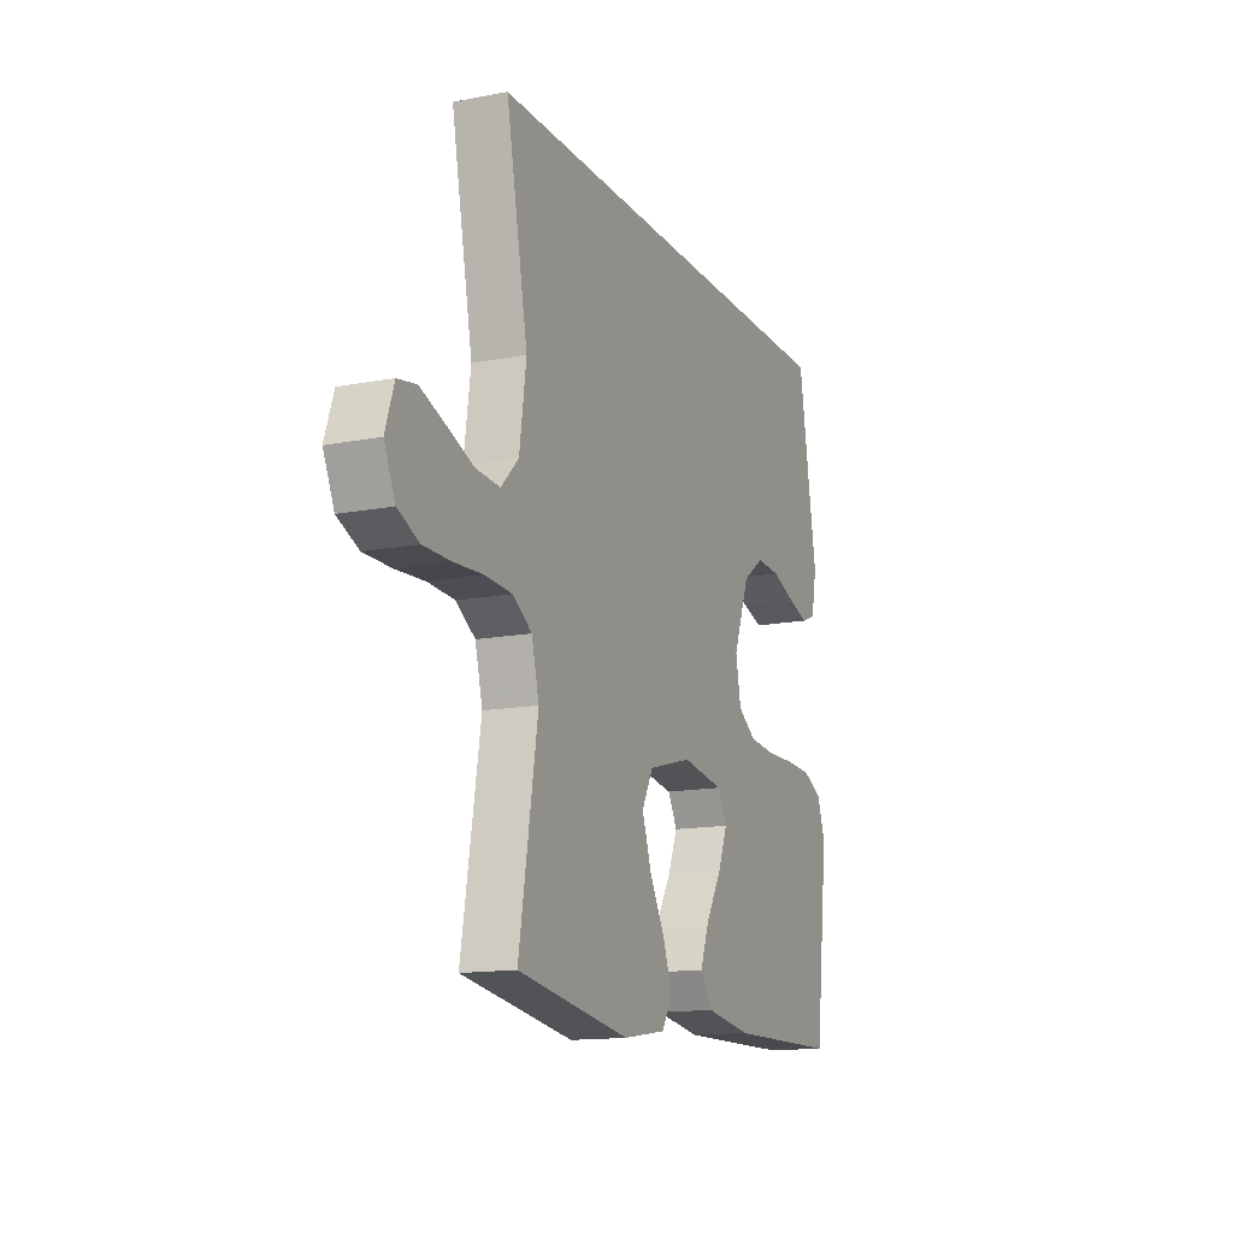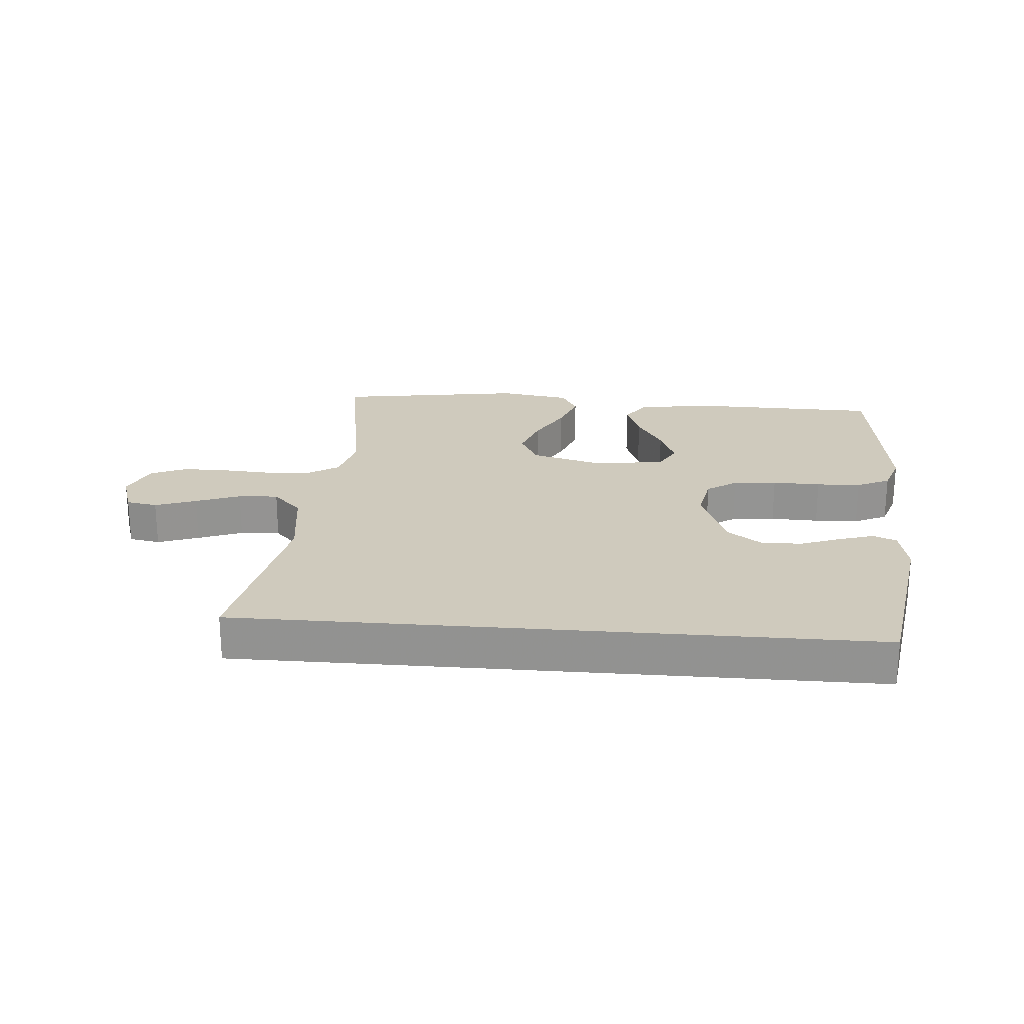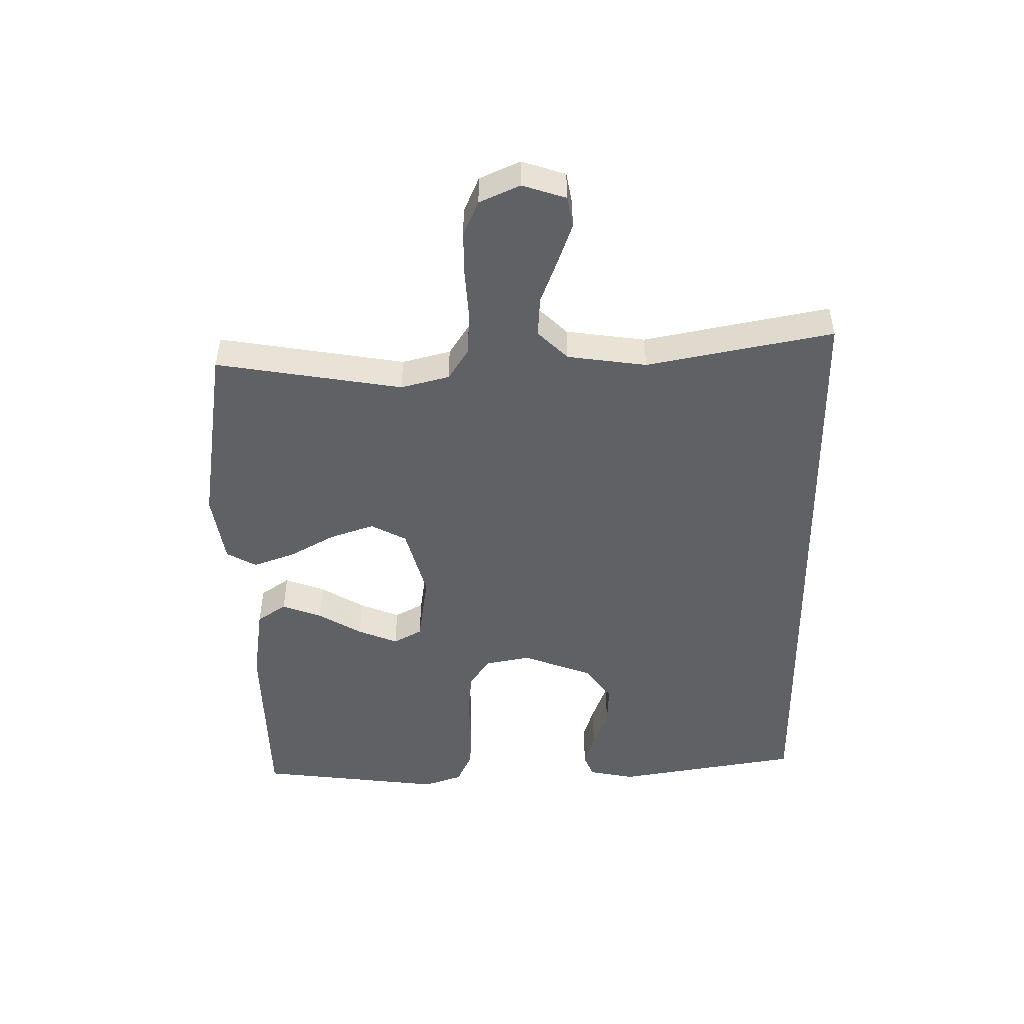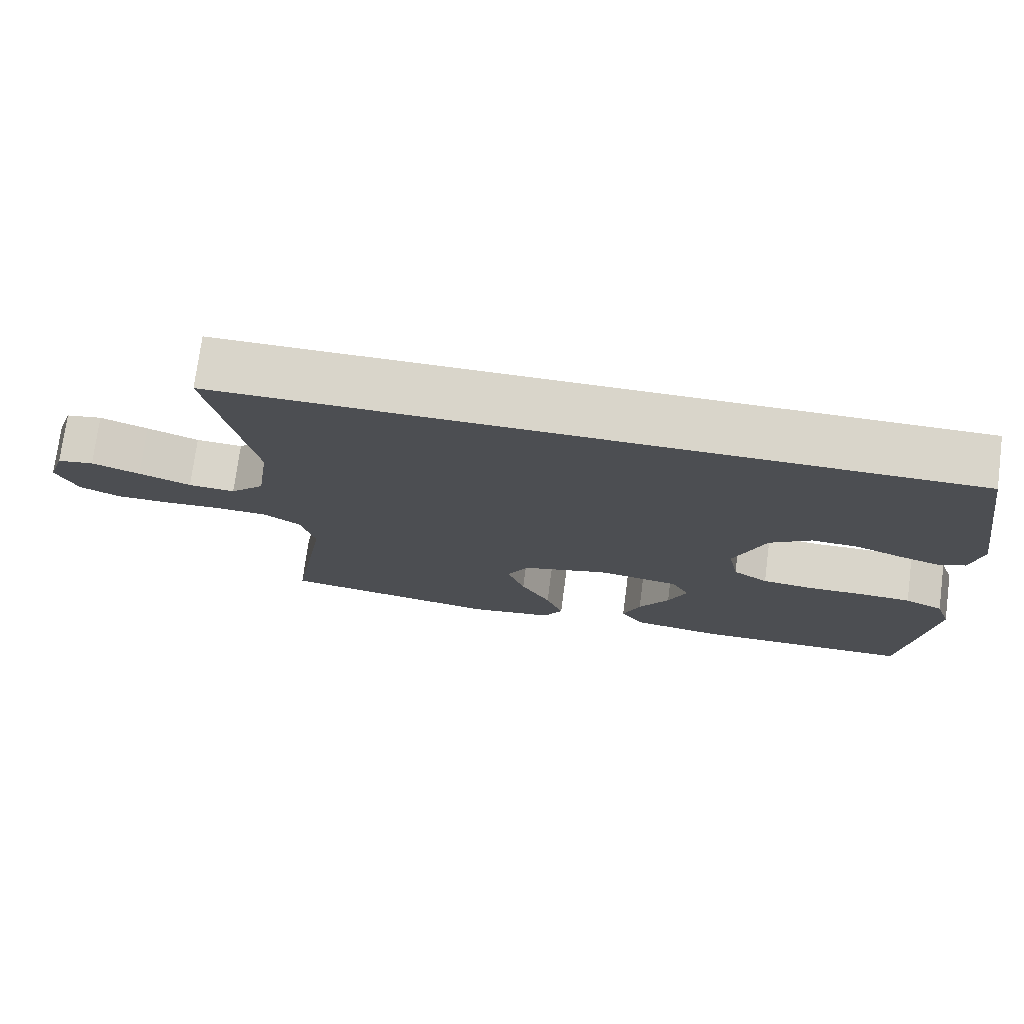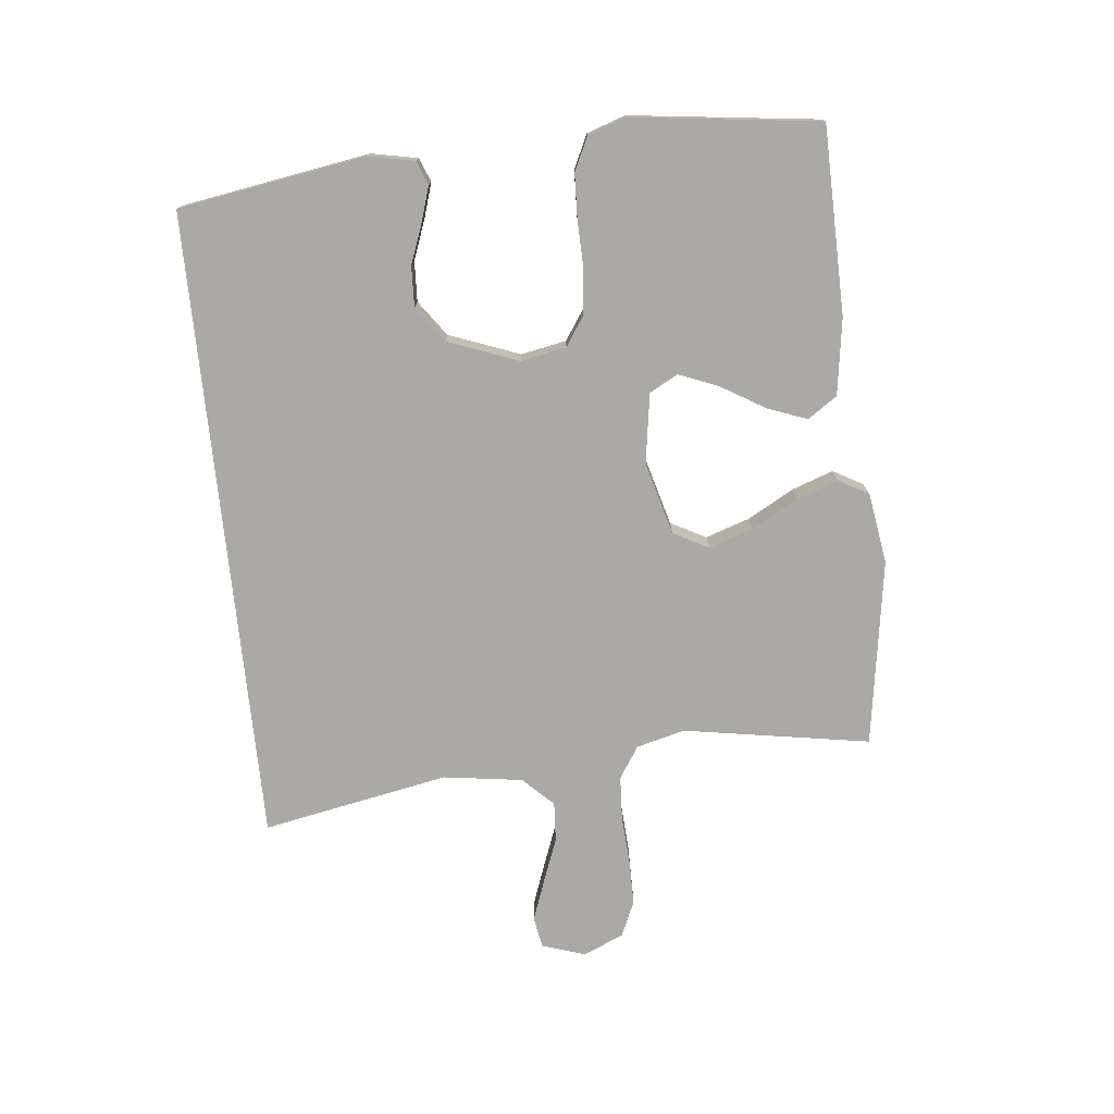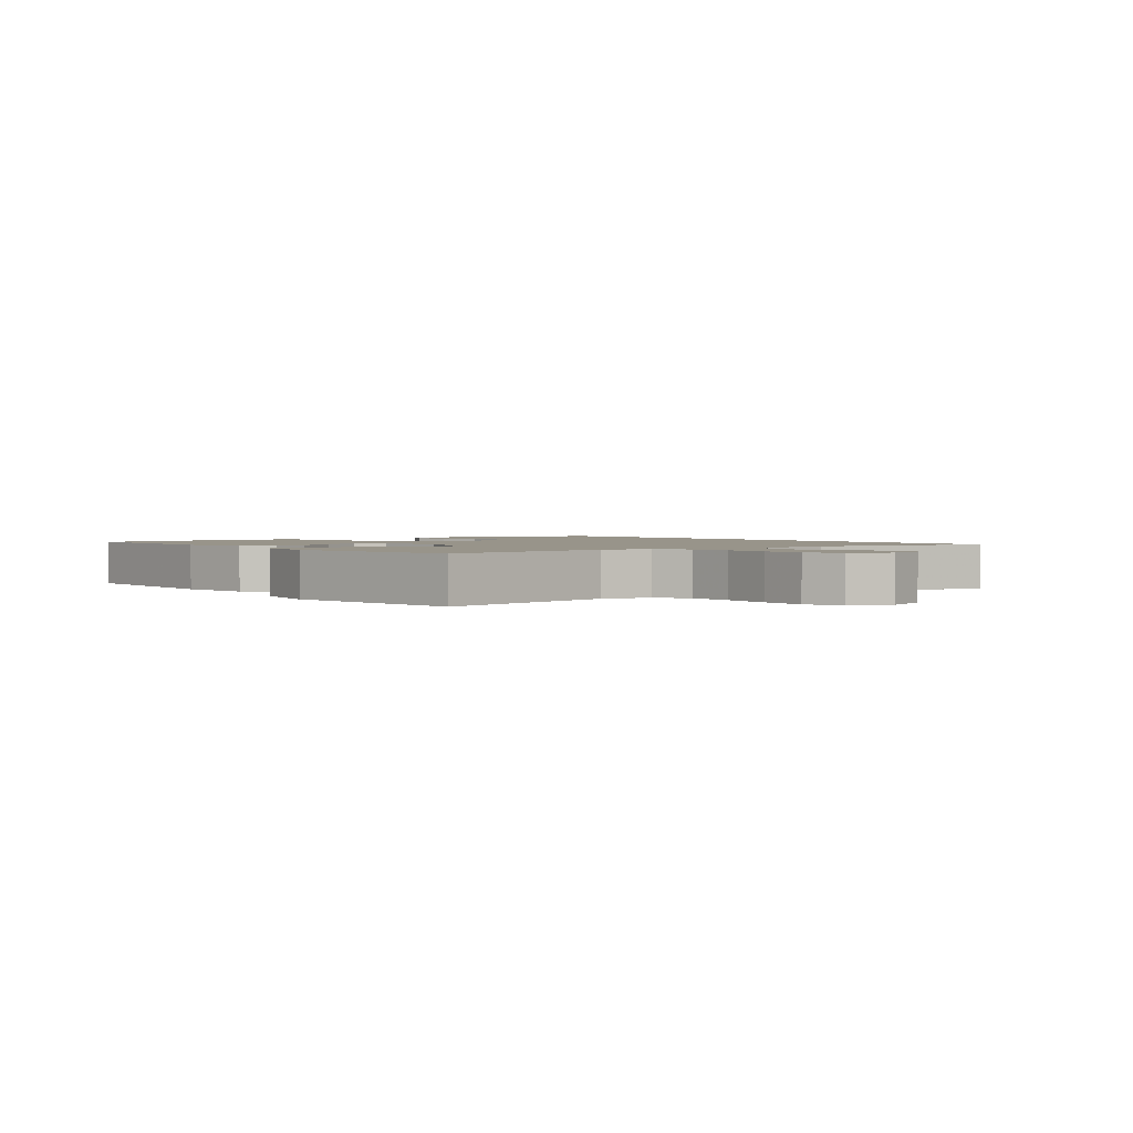
<metadata>
{"format":"obj","ext":"obj","renderer":"f3d","projection":"perspective","resolution":1024,"background":"white","views":[{"elev":-14.3,"azim":-67.0,"up":"+Z"},{"elev":23.1,"azim":4.7,"up":"+Y"},{"elev":-49.0,"azim":-89.2,"up":"+Y"},{"elev":74.5,"azim":7.5,"up":"+Z"},{"elev":-75.6,"azim":95.9,"up":"+Y"},{"elev":1.8,"azim":-128.2,"up":"+Y"}]}
</metadata>
<code>
v 0.471 0.07 0.5
v 0.52 0.07 0.2
v 0.505 0.07 0.126
v 0.467 0.07 0.111
v 0.412 0.07 0.128
v 0.348 0.07 0.152
v 0.283 0.07 0.155
v 0.226 0.07 0.114
v 0.183 0.07 0
v 0.197 0.07 -0.073
v 0.245 0.07 -0.105
v 0.315 0.07 -0.112
v 0.392 0.07 -0.11
v 0.463 0.07 -0.113
v 0.516 0.07 -0.138
v 0.537 0.07 -0.2
v 0.5 0.07 -0.5
v 0.2 0.07 -0.505
v 0.077 0.07 -0.487
v 0.045 0.07 -0.44
v 0.069 0.07 -0.376
v 0.111 0.07 -0.306
v 0.137 0.07 -0.242
v 0.112 0.07 -0.196
v 0 0.07 -0.179
v -0.117 0.07 -0.211
v -0.147 0.07 -0.268
v -0.123 0.07 -0.339
v -0.082 0.07 -0.413
v -0.058 0.07 -0.48
v -0.085 0.07 -0.528
v -0.2 0.07 -0.546
v -0.5 0.07 -0.5
v -0.45 0.07 -0.2
v -0.47 0.07 -0.122
v -0.521 0.07 -0.089
v -0.592 0.07 -0.085
v -0.67 0.07 -0.09
v -0.743 0.07 -0.09
v -0.8 0.07 -0.065
v -0.829 0.07 0
v -0.806 0.07 0.07
v -0.756 0.07 0.079
v -0.69 0.07 0.055
v -0.619 0.07 0.028
v -0.555 0.07 0.024
v -0.508 0.07 0.072
v -0.49 0.07 0.2
v -0.548 0.07 0.5
v 0.471 0 0.5
v 0.52 0 0.2
v 0.505 0 0.126
v 0.467 0 0.111
v 0.412 0 0.128
v 0.348 0 0.152
v 0.283 0 0.155
v 0.226 0 0.114
v 0.183 0 0
v 0.197 0 -0.073
v 0.245 0 -0.105
v 0.315 0 -0.112
v 0.392 0 -0.11
v 0.463 0 -0.113
v 0.516 0 -0.138
v 0.537 0 -0.2
v 0.5 0 -0.5
v 0.2 0 -0.505
v 0.077 0 -0.487
v 0.045 0 -0.44
v 0.069 0 -0.376
v 0.111 0 -0.306
v 0.137 0 -0.242
v 0.112 0 -0.196
v 0 0 -0.179
v -0.117 0 -0.211
v -0.147 0 -0.268
v -0.123 0 -0.339
v -0.082 0 -0.413
v -0.058 0 -0.48
v -0.085 0 -0.528
v -0.2 0 -0.546
v -0.5 0 -0.5
v -0.45 0 -0.2
v -0.47 0 -0.122
v -0.521 0 -0.089
v -0.592 0 -0.085
v -0.67 0 -0.09
v -0.743 0 -0.09
v -0.8 0 -0.065
v -0.829 0 0
v -0.806 0 0.07
v -0.756 0 0.079
v -0.69 0 0.055
v -0.619 0 0.028
v -0.555 0 0.024
v -0.508 0 0.072
v -0.49 0 0.2
v -0.548 0 0.5
f 48 49 1 2
f 47 48 2
f 46 47 2
f 42 43 44 45
f 40 41 42 45
f 40 45 46
f 37 38 39 40
f 36 37 40 46
f 35 36 46
f 31 32 33 34
f 31 34 35
f 28 29 30 31
f 27 28 31 35
f 26 27 35 46
f 19 20 21 22
f 19 22 23
f 18 19 23
f 17 18 23
f 16 17 23 24
f 12 13 14 15
f 11 12 15 16
f 3 4 5 6
f 2 3 6
f 2 6 7
f 46 2 7
f 25 26 46
f 11 16 24 25
f 10 11 25 46
f 9 10 46
f 8 9 46
f 7 8 46
f 51 50 98 97
f 51 97 96
f 51 96 95
f 94 93 92 91
f 94 91 90 89
f 95 94 89
f 89 88 87 86
f 95 89 86 85
f 95 85 84
f 83 82 81 80
f 84 83 80
f 80 79 78 77
f 84 80 77 76
f 95 84 76 75
f 71 70 69 68
f 72 71 68
f 72 68 67
f 72 67 66
f 73 72 66 65
f 64 63 62 61
f 65 64 61 60
f 55 54 53 52
f 55 52 51
f 56 55 51
f 56 51 95
f 95 75 74
f 74 73 65 60
f 95 74 60 59
f 95 59 58
f 95 58 57
f 95 57 56
f 1 50 51 2
f 2 51 52 3
f 3 52 53 4
f 4 53 54 5
f 5 54 55 6
f 6 55 56 7
f 7 56 57 8
f 8 57 58 9
f 9 58 59 10
f 10 59 60 11
f 11 60 61 12
f 12 61 62 13
f 13 62 63 14
f 14 63 64 15
f 15 64 65 16
f 16 65 66 17
f 17 66 67 18
f 18 67 68 19
f 19 68 69 20
f 20 69 70 21
f 21 70 71 22
f 22 71 72 23
f 23 72 73 24
f 24 73 74 25
f 25 74 75 26
f 26 75 76 27
f 27 76 77 28
f 28 77 78 29
f 29 78 79 30
f 30 79 80 31
f 31 80 81 32
f 32 81 82 33
f 33 82 83 34
f 34 83 84 35
f 35 84 85 36
f 36 85 86 37
f 37 86 87 38
f 38 87 88 39
f 39 88 89 40
f 40 89 90 41
f 41 90 91 42
f 42 91 92 43
f 43 92 93 44
f 44 93 94 45
f 45 94 95 46
f 46 95 96 47
f 47 96 97 48
f 48 97 98 49
f 49 98 50 1

</code>
